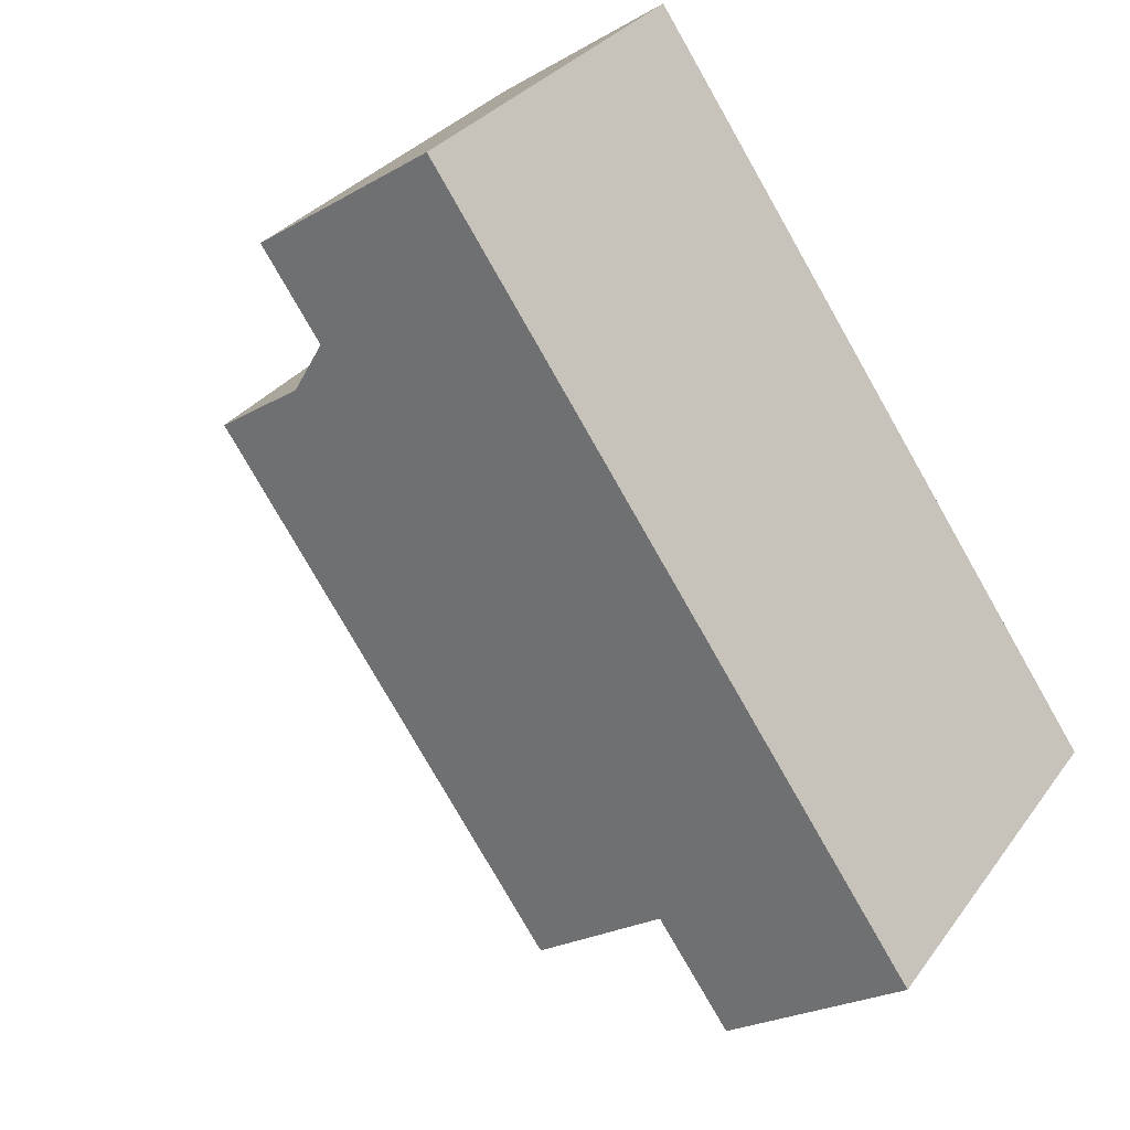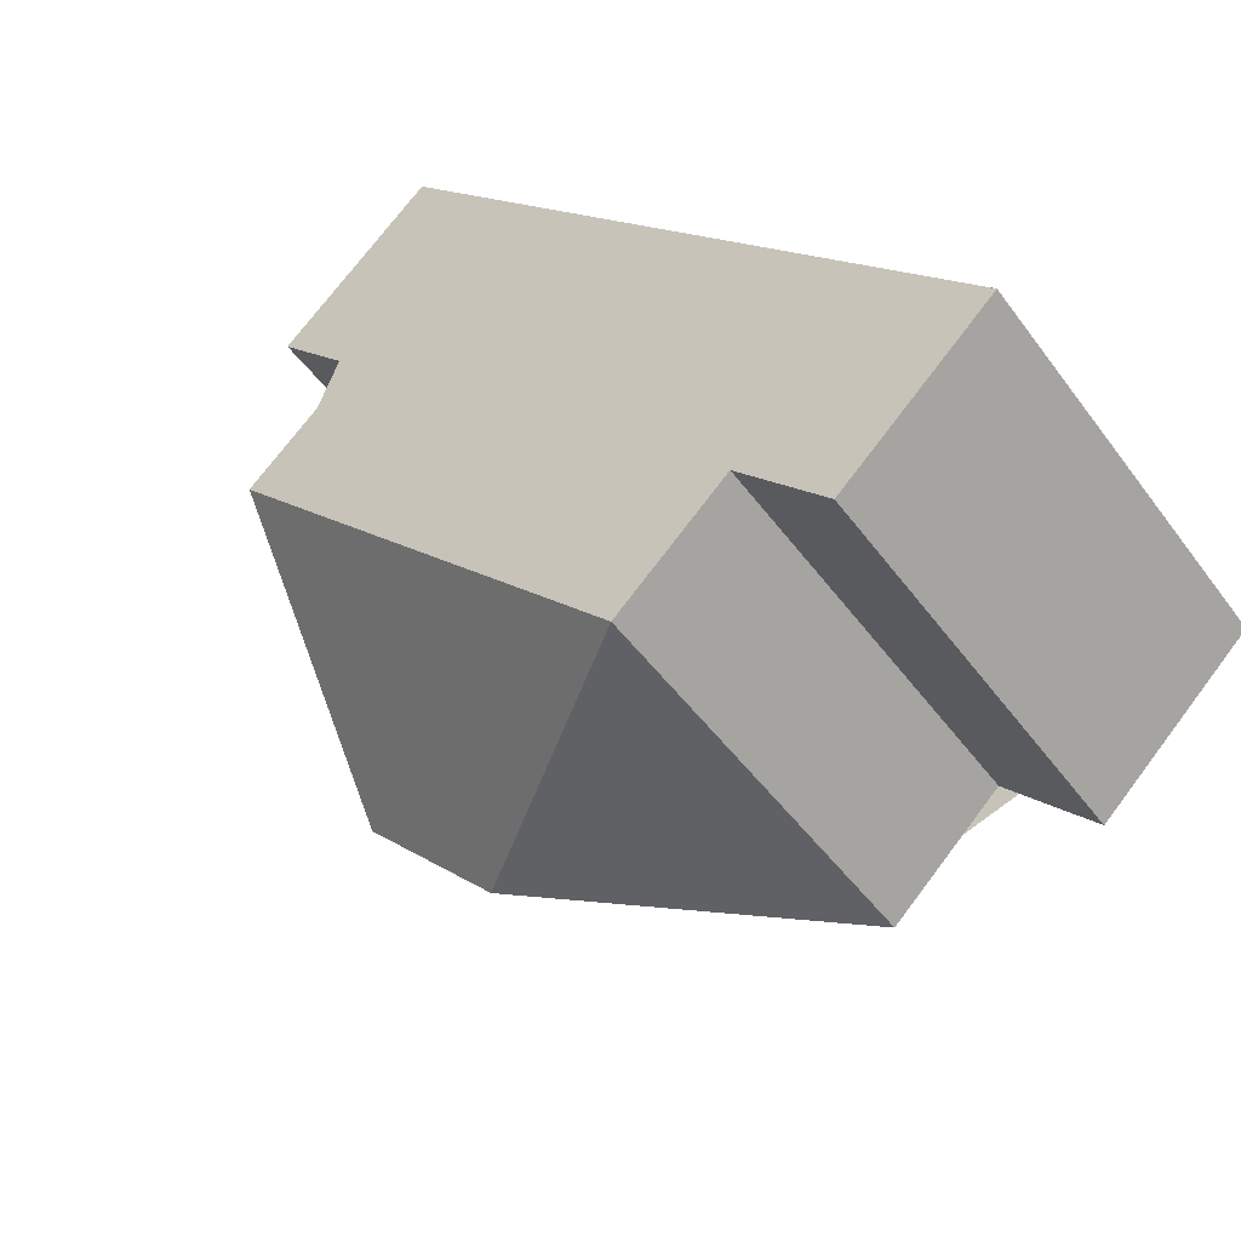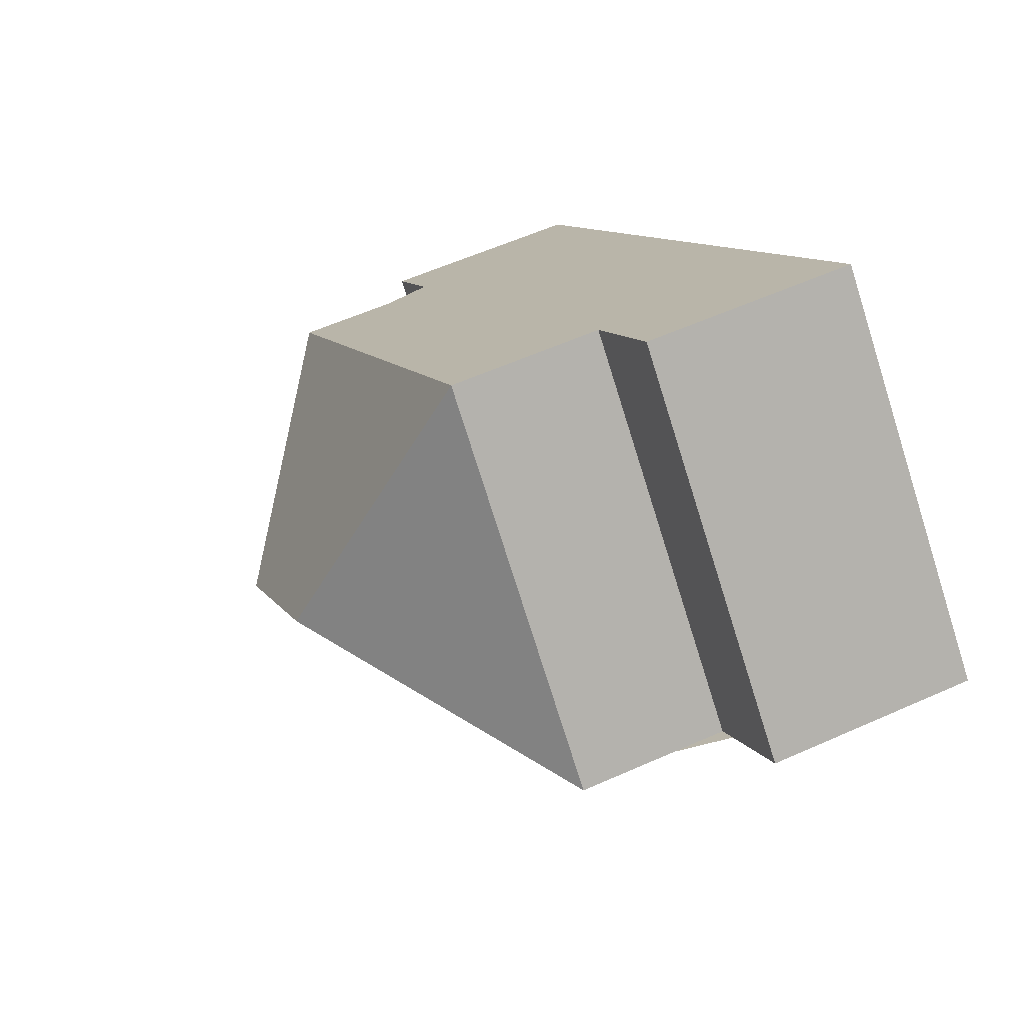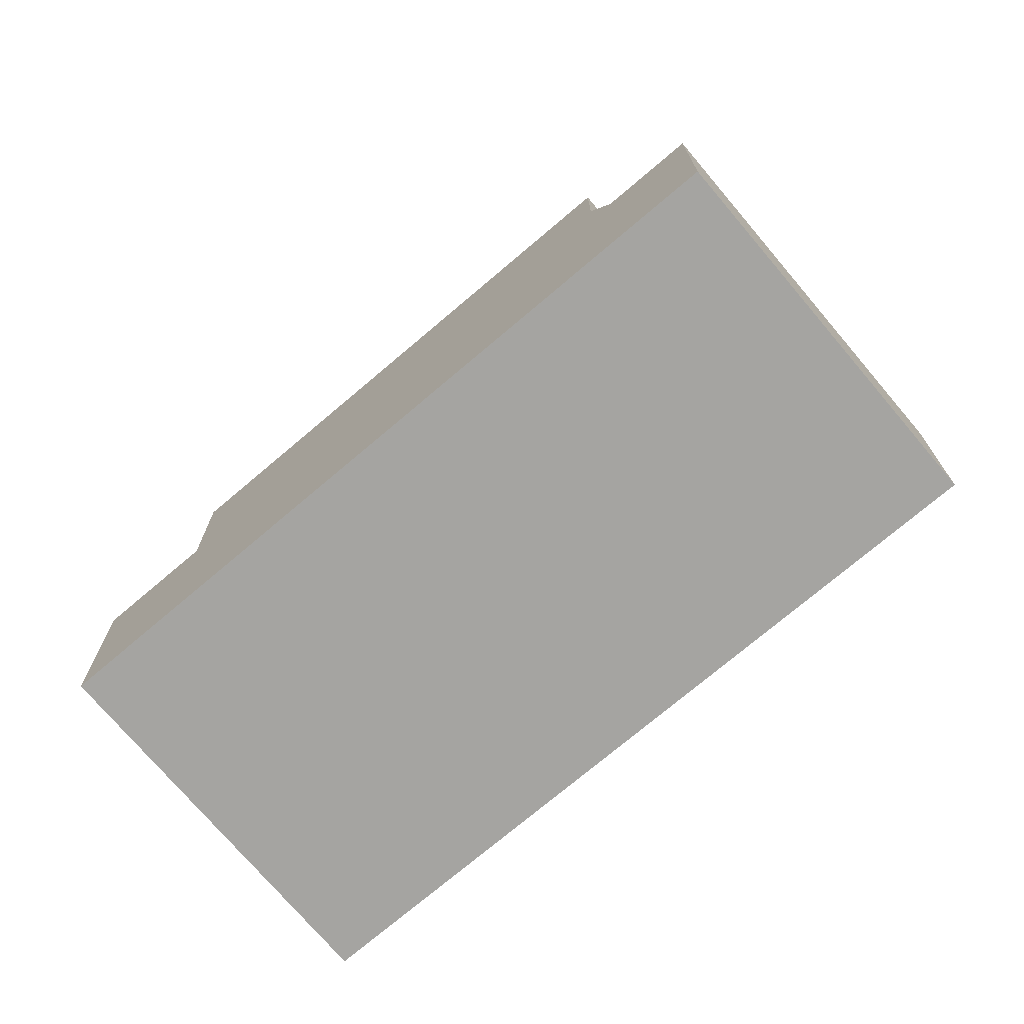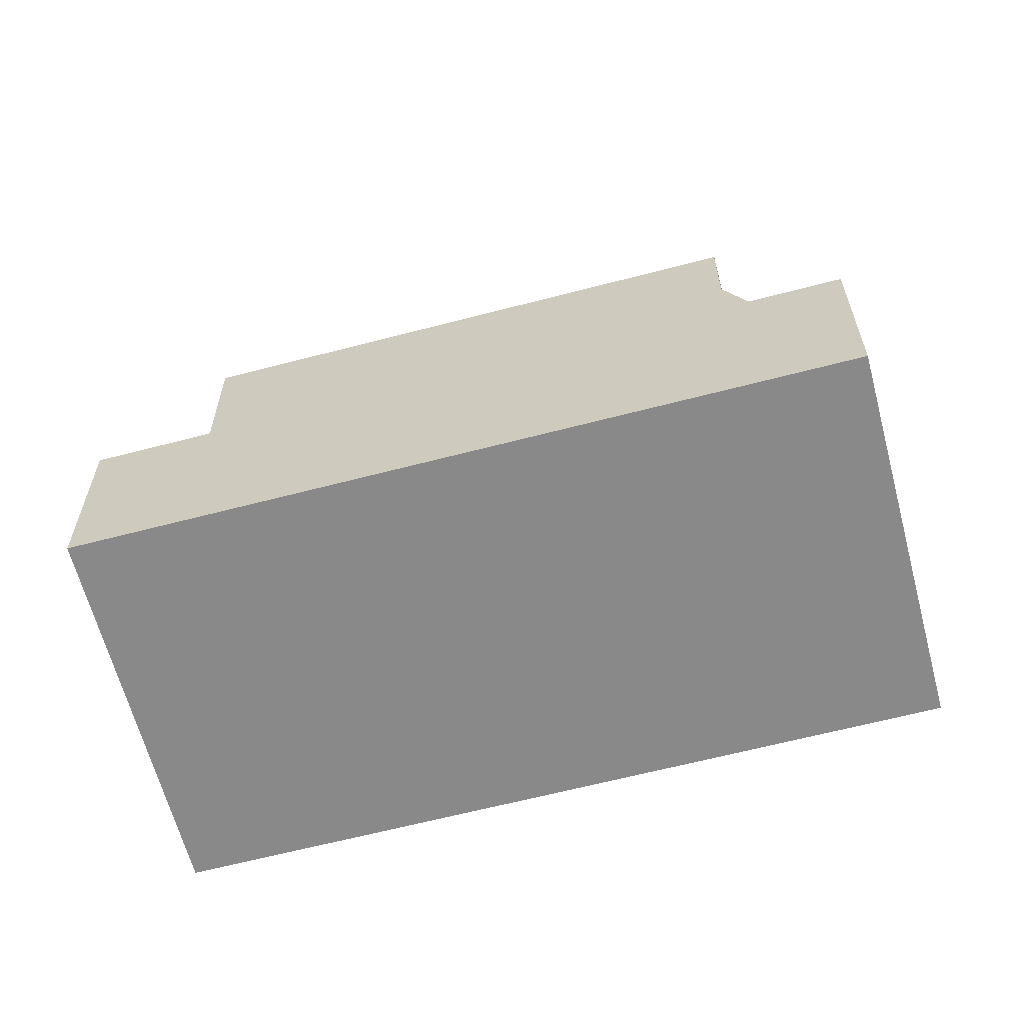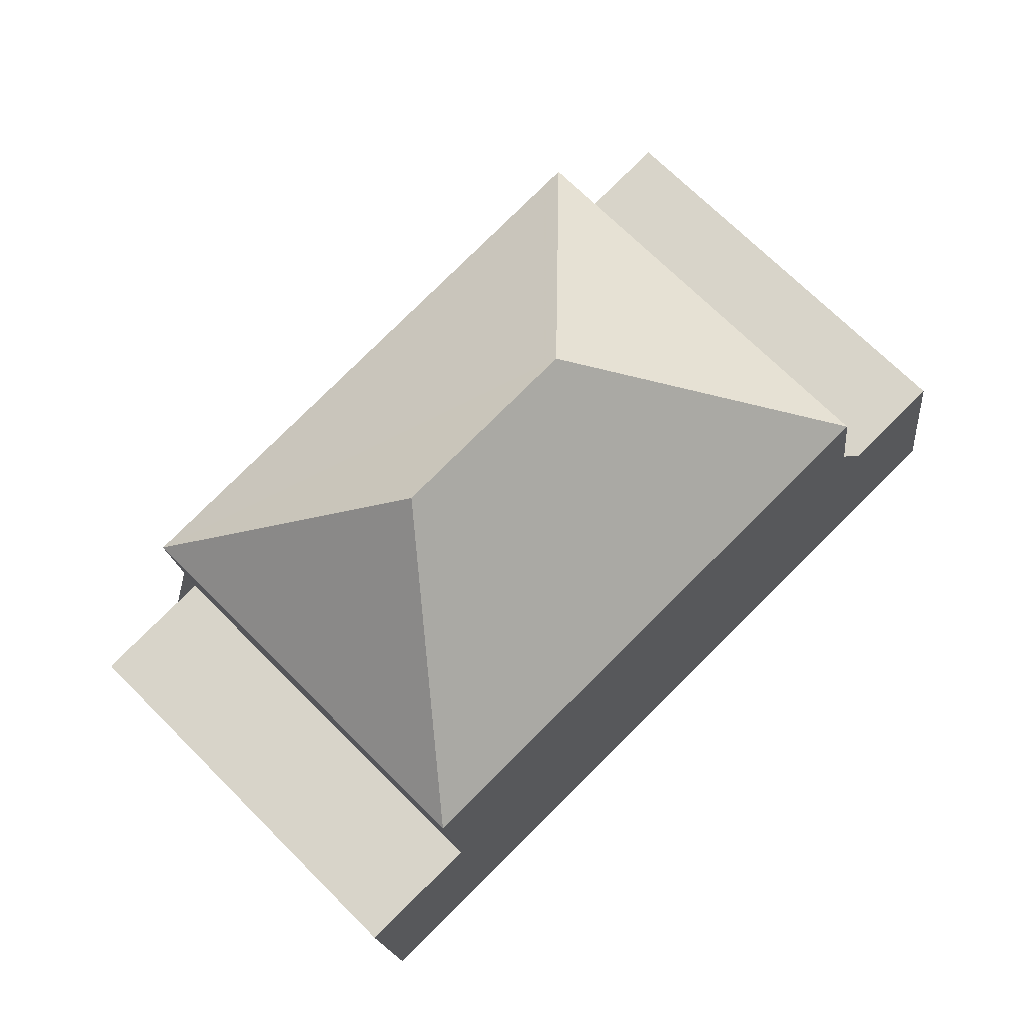
<metadata>
{"format":"obj","ext":"obj","renderer":"f3d","projection":"perspective","resolution":1024,"background":"white","views":[{"elev":-23.9,"azim":-46.1,"up":"+Z"},{"elev":73.2,"azim":-143.1,"up":"+Z"},{"elev":56.6,"azim":-115.2,"up":"+Z"},{"elev":-73.4,"azim":84.9,"up":"+Y"},{"elev":-63.1,"azim":59.4,"up":"+Y"},{"elev":-16.9,"azim":-174.5,"up":"+Z"}]}
</metadata>
<code>
v 101.1 1.968 41.86
v 108.2 1.968 34.88
v 101.1 0.272 41.86
v 108.2 0.272 34.88
v 109.7 -0.642 33.37
v 114.8 -0.642 38.48
v 114.8 -4.228 38.48
v 109.7 -4.228 33.37
v 104.6 -0.642 48.51
v 99.52 -0.642 43.4
v 99.52 -4.228 43.4
v 104.6 -4.228 48.51
v 106.2 1.968 46.97
v 101.1 -0.642 41.86
v 106.2 -0.642 46.97
g CityEngineMaterial_44
f 4 3 1 2
f 5 6 7 8
f 9 10 11 12
f 13 1 14 15
v 106 5.08 42.16
v 108.4 5.08 39.81
v 108.2 1.968 34.88
v 101.1 1.968 41.86
v 106.2 1.968 46.97
v 113.2 1.968 39.99
g CityEngineMaterial_18
f 16 17 18 19
f 16 20 21 17
f 17 21 18
f 16 19 20
v 104.6 -0.642 48.51
v 106.2 -0.642 46.97
v 101.1 -0.642 41.86
v 99.52 -0.642 43.4
v 113.2 -0.642 39.99
v 114.8 -0.642 38.48
v 109.7 -0.642 33.37
v 108.2 -0.642 34.88
v 99.52 -4.228 43.4
v 109.7 -4.228 33.37
v 114.8 -4.228 38.48
v 104.6 -4.228 48.51
g CityEngineMaterial_42
f 22 23 24 25
f 26 27 28 29
f 30 31 32 33
v 113.2 1.968 39.99
v 106.2 1.968 46.97
v 113.2 0.272 39.99
v 106.2 0.272 46.97
g CityEngineMaterial_45
f 37 36 34 35
v 99.52 -4.228 43.4
v 99.52 -0.642 43.4
v 101.1 -0.642 41.86
v 108.2 -0.642 34.88
v 109.7 -0.642 33.37
v 109.7 -4.228 33.37
v 101.1 0.272 41.86
v 108.2 0.272 34.88
v 114.8 -4.228 38.48
v 114.8 -0.642 38.48
v 113.2 -0.642 39.99
v 106.2 -0.642 46.97
v 104.6 -0.642 48.51
v 104.6 -4.228 48.51
v 113.2 0.272 39.99
v 106.2 0.272 46.97
v 108.2 1.968 34.88
v 113.2 1.968 39.99
g CityEngineMaterial_43
f 38 39 40 44 45 41 42 43
f 46 47 48 52 53 49 50 51
f 54 55 48 41

</code>
